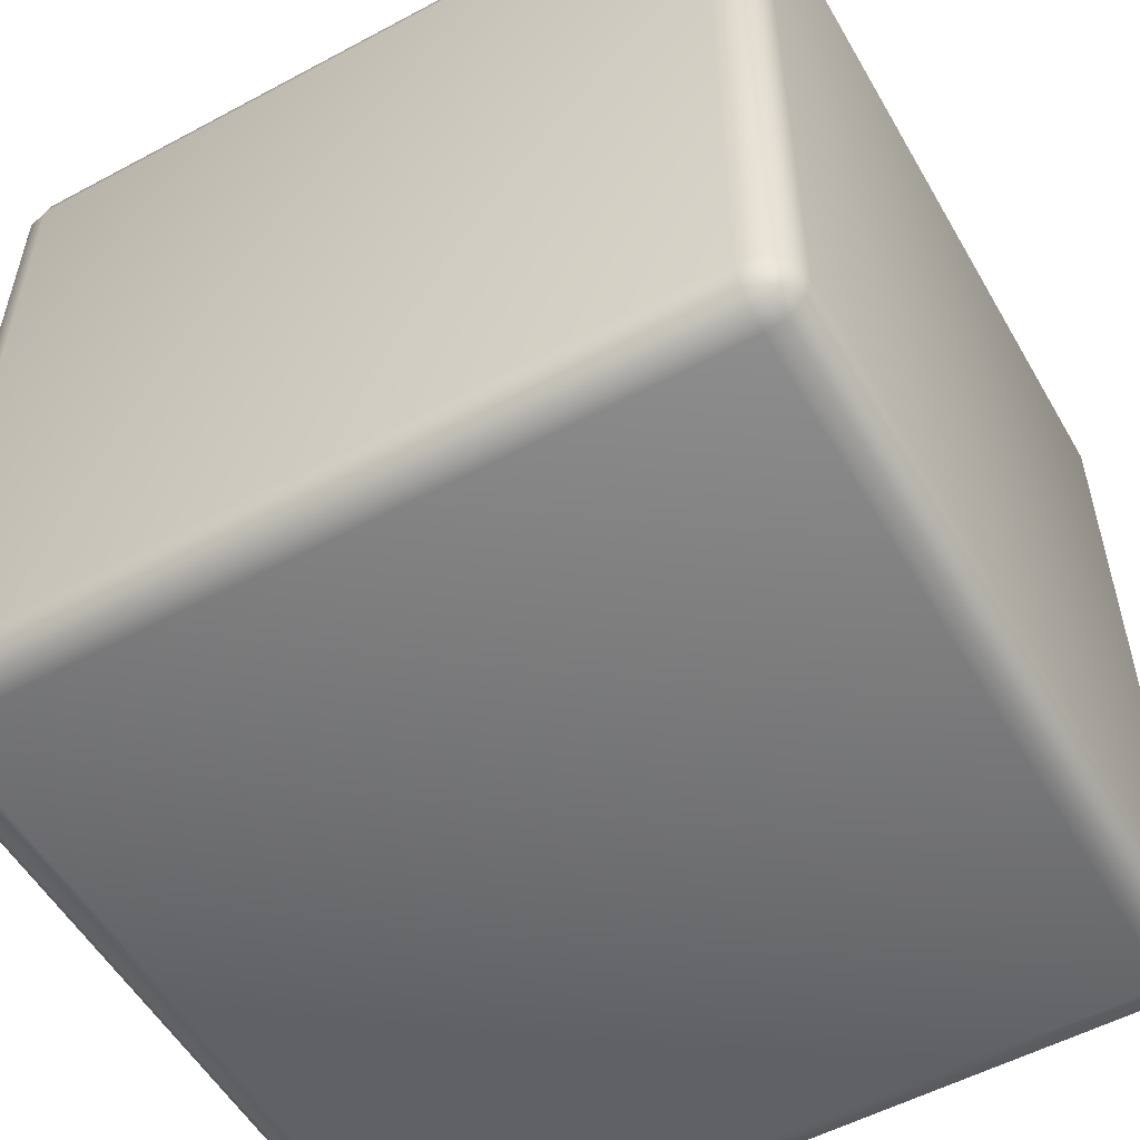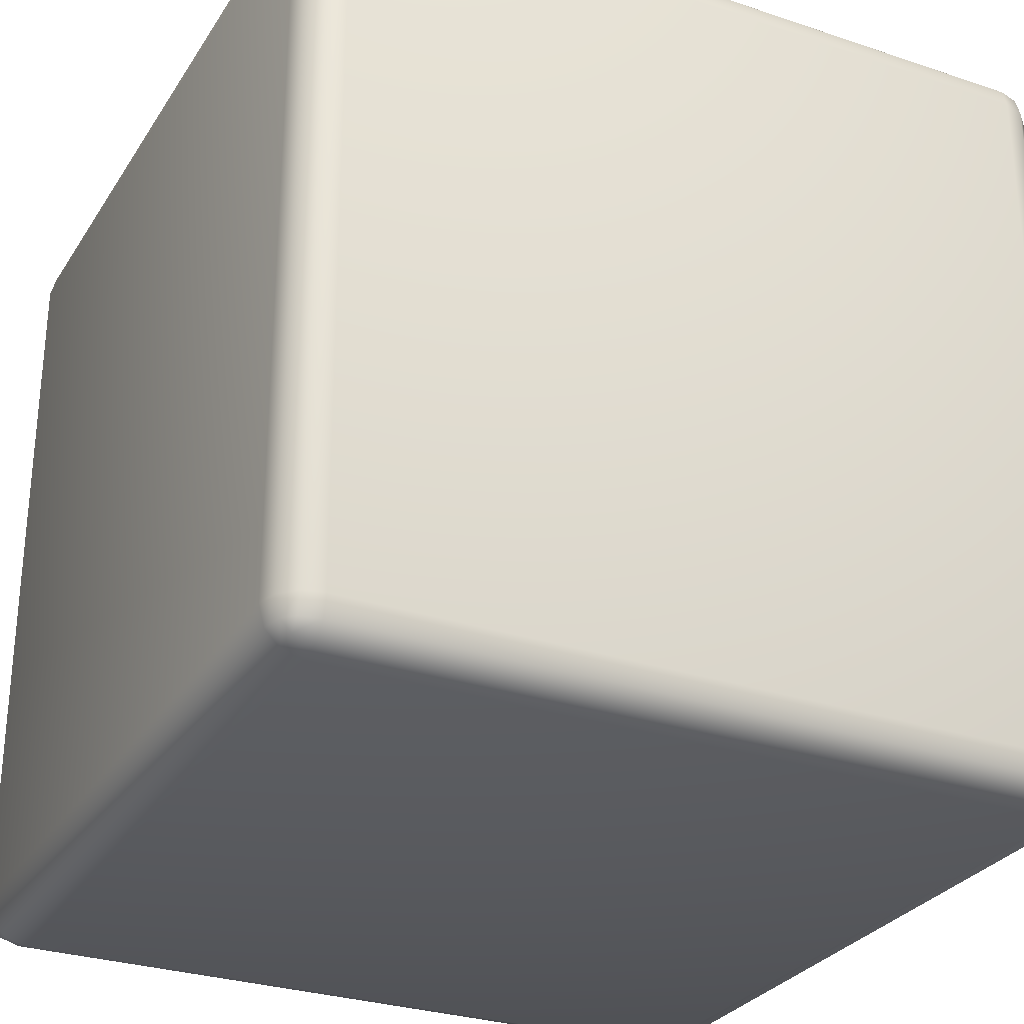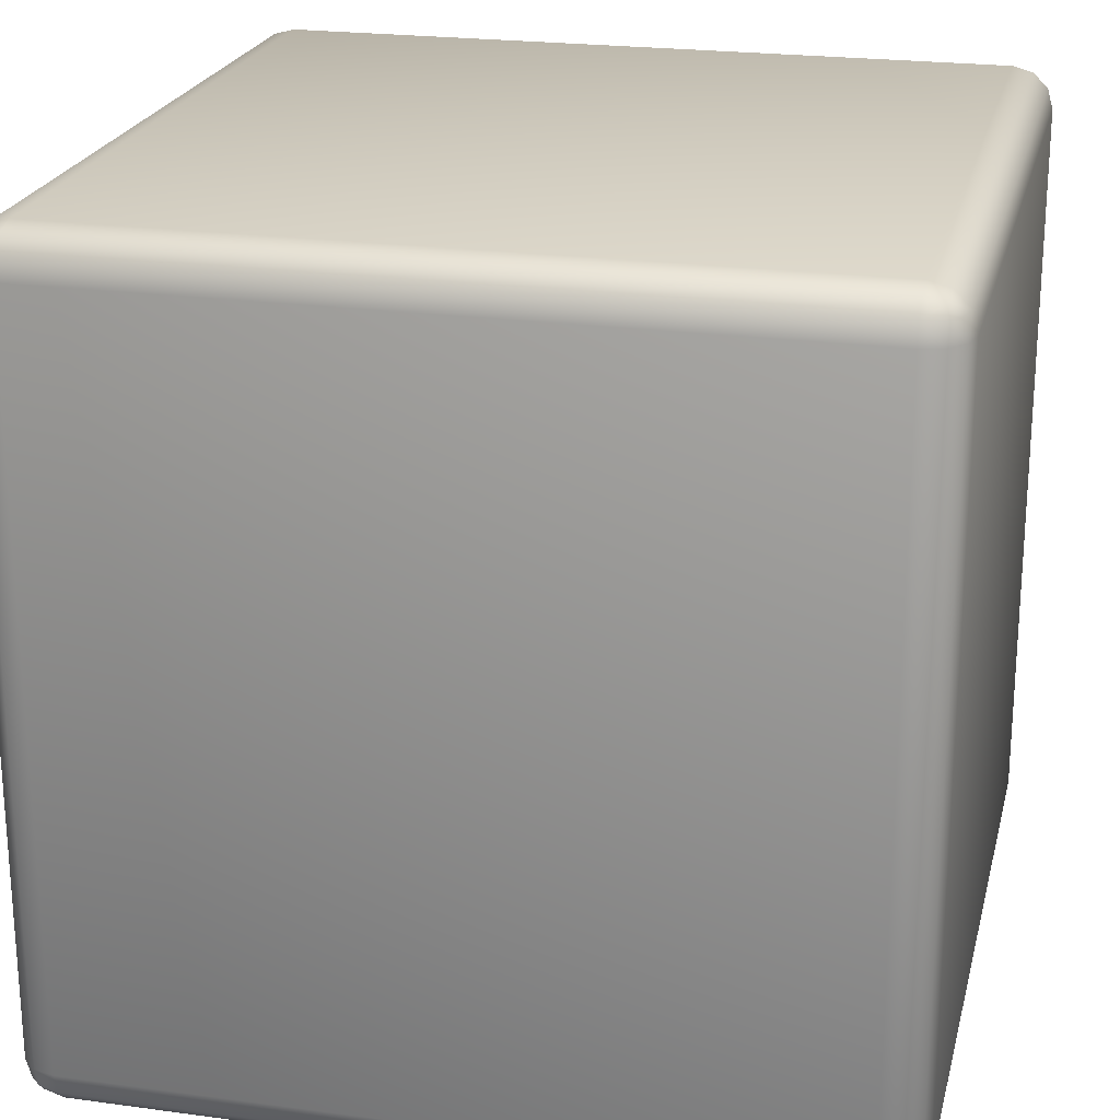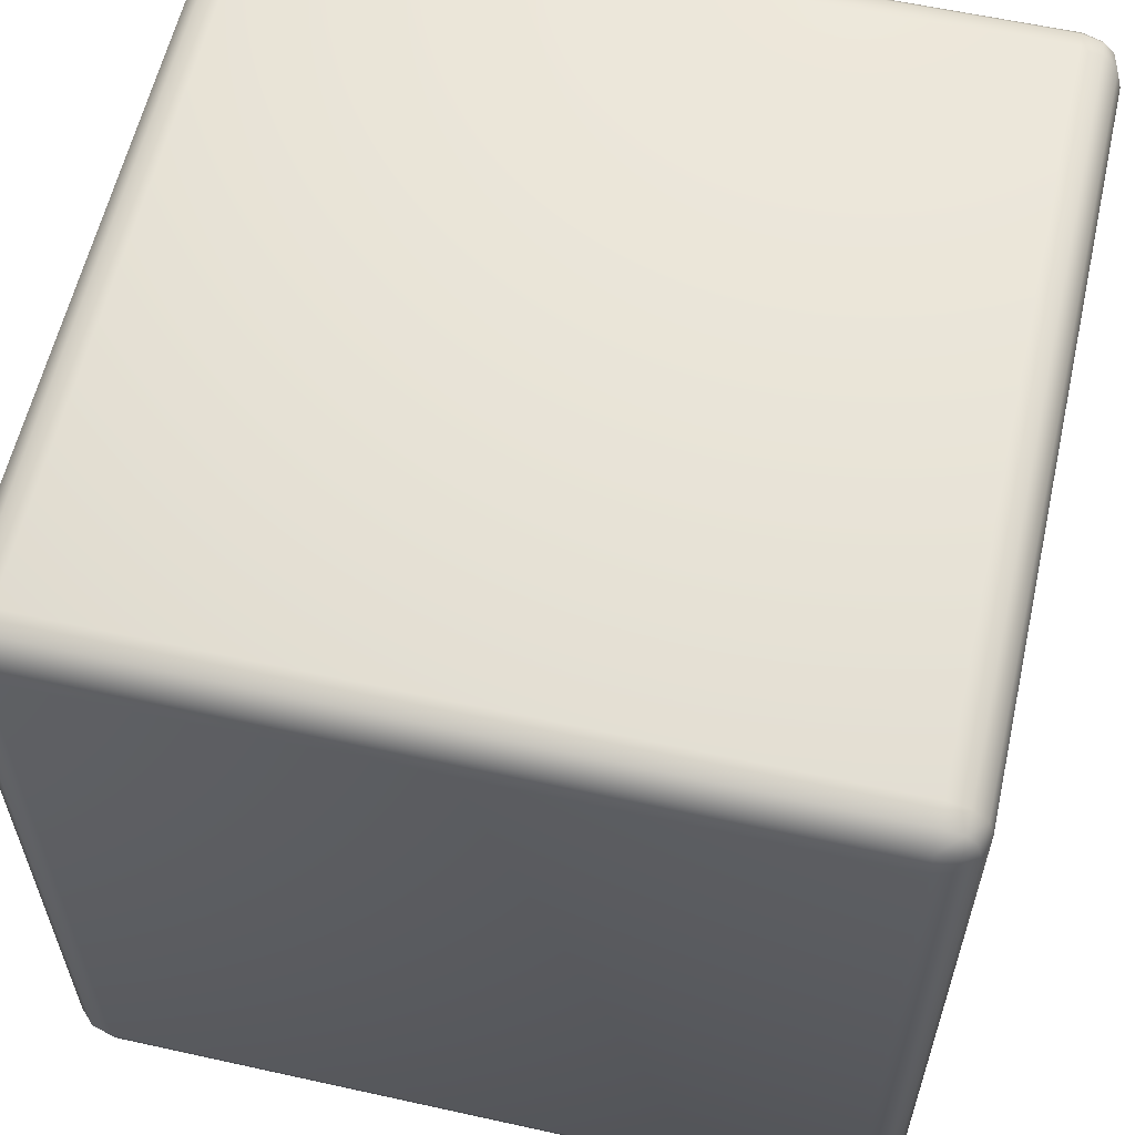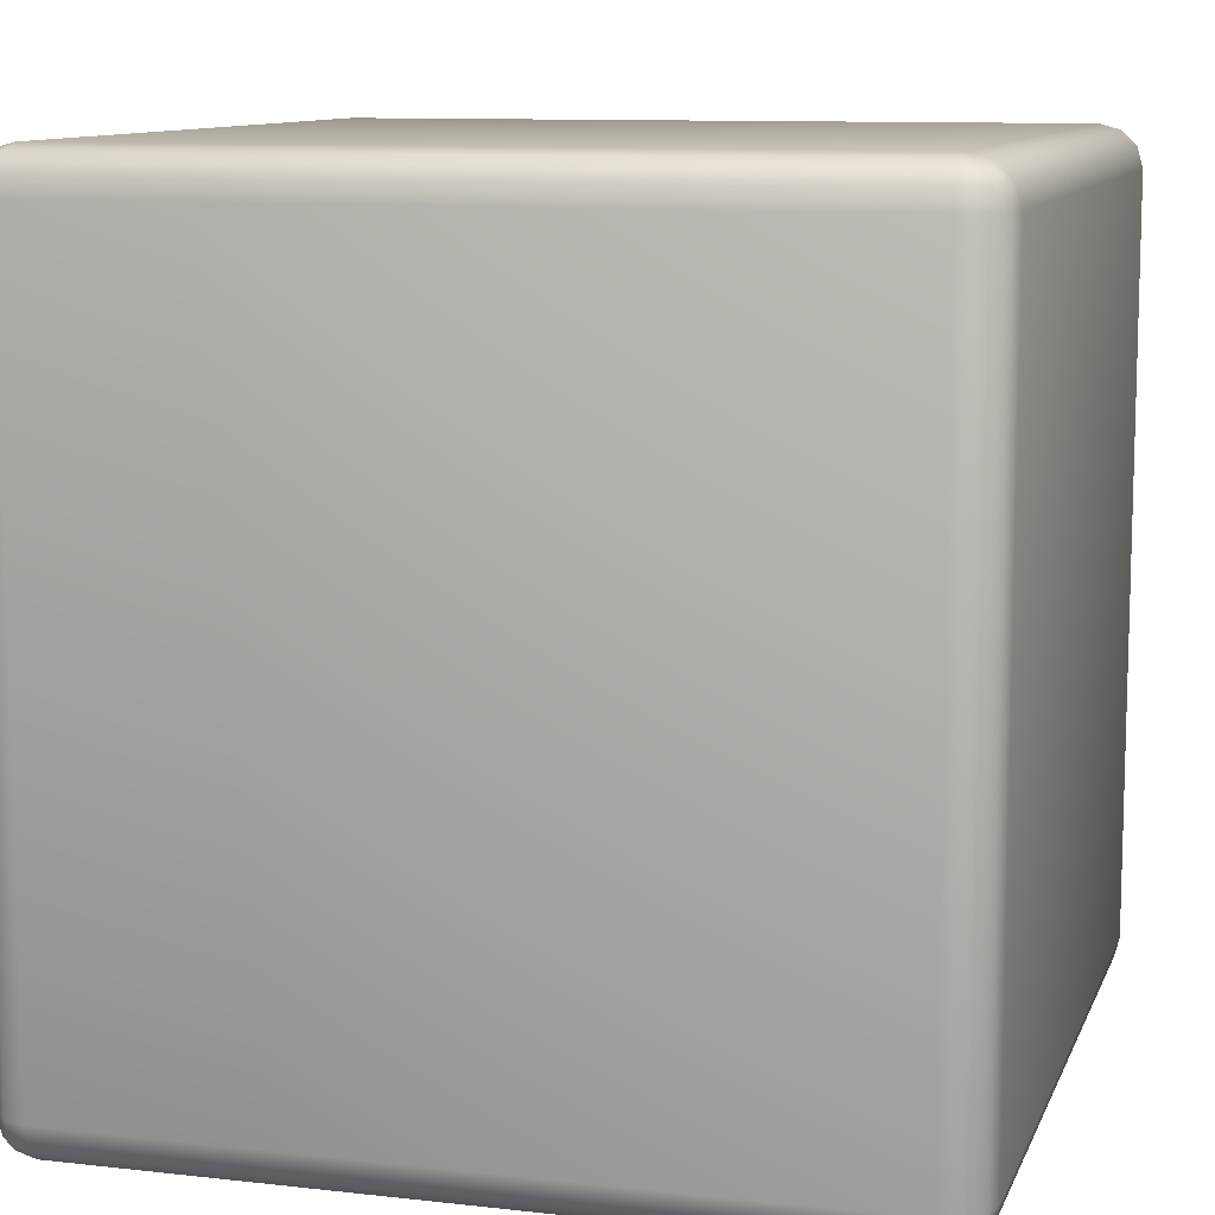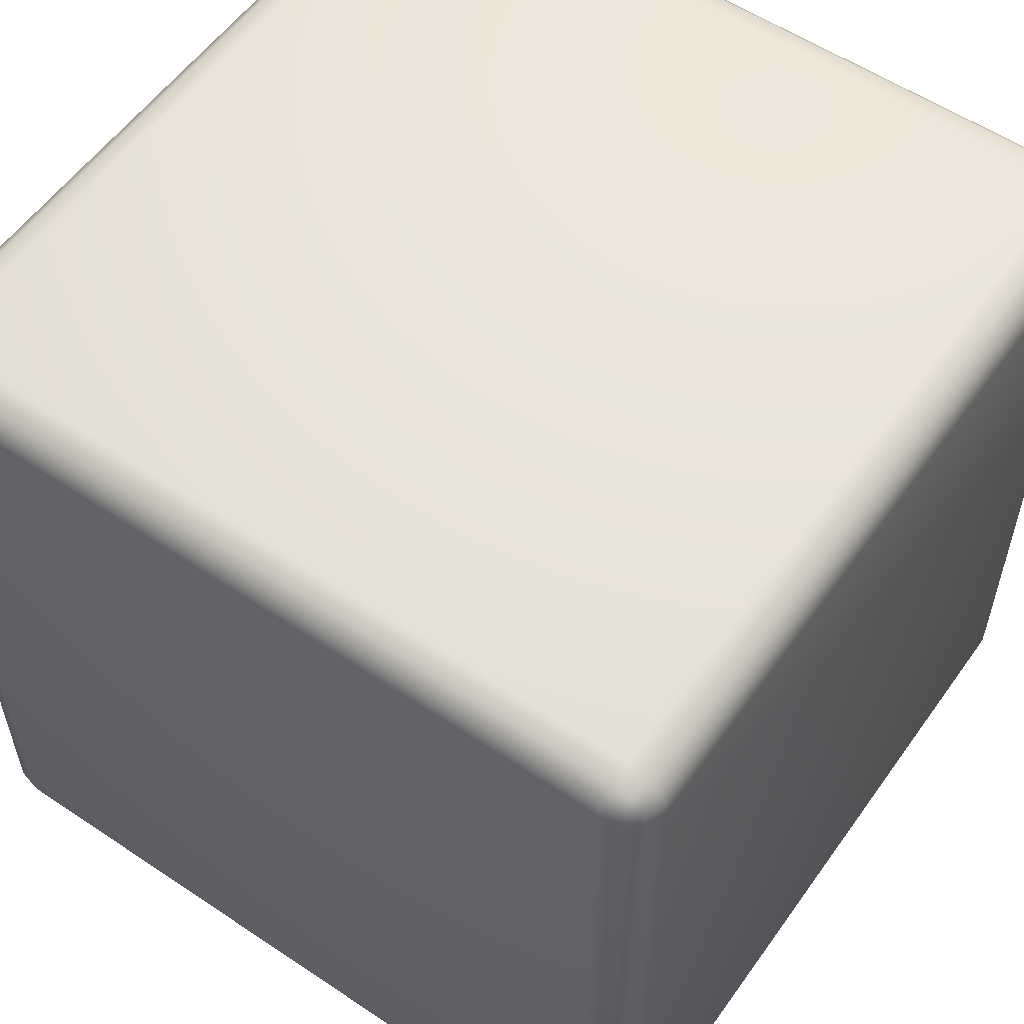
<metadata>
{"format":"obj","ext":"obj","renderer":"f3d","projection":"perspective","resolution":1024,"background":"white","views":[{"elev":-54.4,"azim":-60.4,"up":"+Z"},{"elev":-29.1,"azim":153.5,"up":"+Y"},{"elev":22.4,"azim":-76.8,"up":"+Y"},{"elev":59.5,"azim":102.8,"up":"+Y"},{"elev":10.3,"azim":106.0,"up":"+Y"},{"elev":56.3,"azim":125.0,"up":"+Y"}]}
</metadata>
<code>
o Rubiks_Cube_Cube.024
v 0.9989 -1.1 -1.101
v 0.9989 -2.897 -1.101
v 0.9989 -2.897 -2.899
v 0.9989 -1.1 -2.899
v 0 -1.1 -1
v 0 -2.897 -1
v 0.8976 -2.897 -1
v 0.8976 -1.1 -1
v 0.8976 -0.9988 -2.899
v 0.9482 -1.012 -2.899
v 0.946 -1.025 -2.947
v 0.8976 -1.012 -2.949
v 0.9854 -1.05 -2.899
v 0.9722 -1.052 -2.947
v 0.9854 -1.1 -2.949
v 0.9482 -1.1 -2.986
v 0.946 -1.052 -2.973
v 0.8976 -1.1 -3
v 0.8976 -1.05 -2.986
v 0.8976 -2.999 -2.899
v 0.8976 -2.985 -2.949
v 0.946 -2.972 -2.947
v 0.9482 -2.985 -2.899
v 0.8976 -2.948 -2.986
v 0.946 -2.946 -2.973
v 0.8976 -2.897 -3
v 0.9482 -2.897 -2.986
v 0.9854 -2.897 -2.949
v 0.9722 -2.946 -2.947
v 0.9854 -2.948 -2.899
v 0.8976 -0.9988 -1.101
v 0.8976 -1.012 -1.051
v 0.946 -1.025 -1.053
v 0.9482 -1.012 -1.101
v 0.8976 -1.05 -1.014
v 0.946 -1.052 -1.027
v 0.9482 -1.1 -1.014
v 0.9854 -1.1 -1.051
v 0.9722 -1.052 -1.053
v 0.9854 -1.05 -1.101
v 0.8976 -2.999 -1.101
v 0.9482 -2.985 -1.101
v 0.946 -2.972 -1.053
v 0.8976 -2.985 -1.051
v 0.9854 -2.948 -1.101
v 0.9722 -2.946 -1.053
v 0.9854 -2.897 -1.051
v 0.9482 -2.897 -1.014
v 0.946 -2.946 -1.027
v 0.8976 -2.948 -1.014
v 0 -2.999 -1.101
v 0 -2.985 -1.051
v 0 -2.948 -1.014
v 0 -0.9988 -2.899
v 0 -1.012 -2.949
v 0 -1.05 -2.986
v 0 -1.1 -3
v 0 -0.9988 -1.101
v 0 -2.948 -2.986
v 0 -2.897 -3
v 0 -2.985 -2.949
v 0 -2.999 -2.899
v 0 -1.05 -1.014
v 0 -1.012 -1.051
v -0.9989 -1.1 -1.101
v -0.9989 -1.1 -2.899
v -0.9989 -2.897 -2.899
v -0.9989 -2.897 -1.101
v -0.8976 -1.1 -1
v -0.8976 -2.897 -1
v -0.8976 -0.9988 -2.899
v -0.8976 -1.012 -2.949
v -0.946 -1.025 -2.947
v -0.9482 -1.012 -2.899
v -0.9722 -1.052 -2.947
v -0.9854 -1.05 -2.899
v -0.9854 -1.1 -2.949
v -0.946 -1.052 -2.973
v -0.9482 -1.1 -2.986
v -0.8976 -1.1 -3
v -0.8976 -1.05 -2.986
v -0.8976 -2.999 -2.899
v -0.9482 -2.985 -2.899
v -0.946 -2.972 -2.947
v -0.8976 -2.985 -2.949
v -0.946 -2.946 -2.973
v -0.8976 -2.948 -2.986
v -0.8976 -2.897 -3
v -0.9482 -2.897 -2.986
v -0.9722 -2.946 -2.947
v -0.9854 -2.897 -2.949
v -0.9854 -2.948 -2.899
v -0.8976 -0.9988 -1.101
v -0.9482 -1.012 -1.101
v -0.946 -1.025 -1.053
v -0.8976 -1.012 -1.051
v -0.946 -1.052 -1.027
v -0.8976 -1.05 -1.014
v -0.9482 -1.1 -1.014
v -0.9722 -1.052 -1.053
v -0.9854 -1.1 -1.051
v -0.9854 -1.05 -1.101
v -0.8976 -2.999 -1.101
v -0.8976 -2.985 -1.051
v -0.946 -2.972 -1.053
v -0.9482 -2.985 -1.101
v -0.9722 -2.946 -1.053
v -0.9854 -2.948 -1.101
v -0.9854 -2.897 -1.051
v -0.946 -2.946 -1.027
v -0.9482 -2.897 -1.014
v -0.8976 -2.948 -1.014
f 1 3 4
f 6 8 5
f 10 12 9
f 13 11 10
f 15 13 4
f 16 14 15
f 19 16 18
f 19 11 17
f 11 14 17
f 21 23 20
f 24 22 21
f 27 24 26
f 27 29 25
f 30 28 3
f 23 29 30
f 22 25 29
f 32 34 31
f 35 33 32
f 37 35 8
f 37 39 36
f 40 38 1
f 40 33 39
f 33 36 39
f 42 44 41
f 45 43 42
f 47 45 2
f 48 46 47
f 50 48 7
f 50 43 49
f 43 46 49
f 41 52 51
f 44 53 52
f 50 6 53
f 1 47 2
f 38 48 47
f 37 7 48
f 31 10 9
f 34 13 10
f 40 4 13
f 20 42 41
f 23 45 42
f 30 2 45
f 18 27 26
f 16 28 27
f 15 3 28
f 9 55 54
f 12 56 55
f 19 57 56
f 31 54 58
f 59 26 24
f 61 24 21
f 62 21 20
f 63 8 35
f 64 35 32
f 58 32 31
f 51 20 41
f 26 57 18
f 65 67 68
f 69 6 5
f 72 74 71
f 73 76 74
f 76 77 66
f 75 79 77
f 79 81 80
f 81 73 72
f 73 78 75
f 83 85 82
f 84 87 85
f 87 89 88
f 86 91 89
f 91 92 67
f 90 83 92
f 84 90 86
f 94 96 93
f 95 98 96
f 98 99 69
f 99 100 101
f 101 102 65
f 102 95 94
f 95 100 97
f 104 106 103
f 105 108 106
f 108 109 68
f 107 111 109
f 111 112 70
f 110 104 112
f 105 110 107
f 52 103 51
f 53 104 52
f 6 112 53
f 109 65 68
f 111 101 109
f 70 99 111
f 74 93 71
f 76 94 74
f 66 102 76
f 106 82 103
f 108 83 106
f 68 92 108
f 89 80 88
f 91 79 89
f 67 77 91
f 55 71 54
f 56 72 55
f 57 81 56
f 54 93 58
f 88 59 87
f 87 61 85
f 85 62 82
f 69 63 98
f 98 64 96
f 96 58 93
f 82 51 103
f 57 88 80
f 1 2 3
f 6 7 8
f 10 11 12
f 13 14 11
f 15 14 13
f 16 17 14
f 19 17 16
f 19 12 11
f 21 22 23
f 24 25 22
f 27 25 24
f 27 28 29
f 30 29 28
f 23 22 29
f 32 33 34
f 35 36 33
f 37 36 35
f 37 38 39
f 40 39 38
f 40 34 33
f 42 43 44
f 45 46 43
f 47 46 45
f 48 49 46
f 50 49 48
f 50 44 43
f 41 44 52
f 44 50 53
f 50 7 6
f 1 38 47
f 38 37 48
f 37 8 7
f 31 34 10
f 34 40 13
f 40 1 4
f 20 23 42
f 23 30 45
f 30 3 2
f 18 16 27
f 16 15 28
f 15 4 3
f 9 12 55
f 12 19 56
f 19 18 57
f 31 9 54
f 59 60 26
f 61 59 24
f 62 61 21
f 63 5 8
f 64 63 35
f 58 64 32
f 51 62 20
f 26 60 57
f 65 66 67
f 69 70 6
f 72 73 74
f 73 75 76
f 76 75 77
f 75 78 79
f 79 78 81
f 81 78 73
f 83 84 85
f 84 86 87
f 87 86 89
f 86 90 91
f 91 90 92
f 90 84 83
f 94 95 96
f 95 97 98
f 98 97 99
f 99 97 100
f 101 100 102
f 102 100 95
f 104 105 106
f 105 107 108
f 108 107 109
f 107 110 111
f 111 110 112
f 110 105 104
f 52 104 103
f 53 112 104
f 6 70 112
f 109 101 65
f 111 99 101
f 70 69 99
f 74 94 93
f 76 102 94
f 66 65 102
f 106 83 82
f 108 92 83
f 68 67 92
f 89 79 80
f 91 77 79
f 67 66 77
f 55 72 71
f 56 81 72
f 57 80 81
f 54 71 93
f 88 60 59
f 87 59 61
f 85 61 62
f 69 5 63
f 98 63 64
f 96 64 58
f 82 62 51
f 57 60 88

</code>
